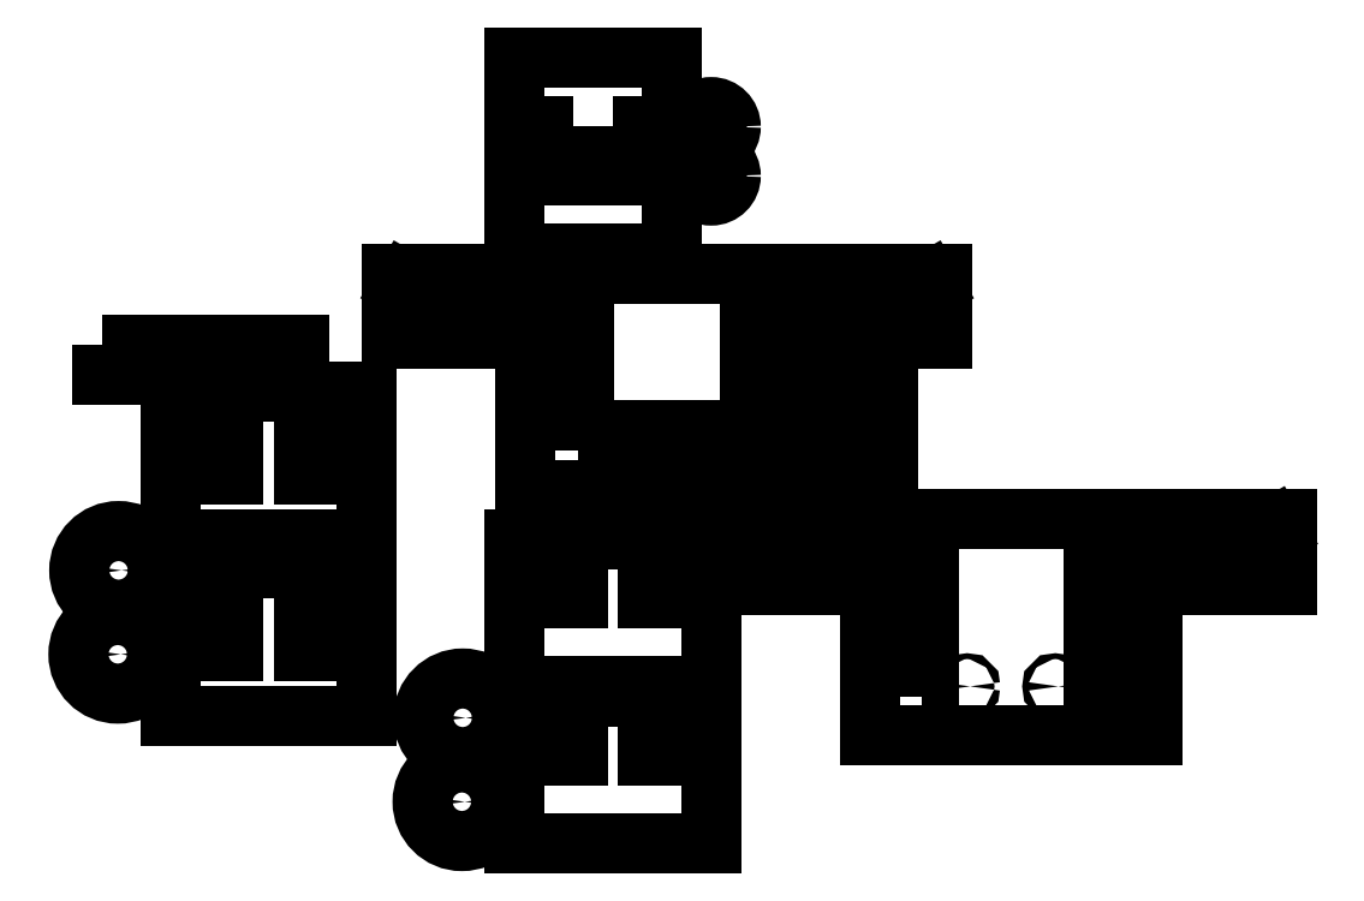
<metadata>
{"format":"dxf","ext":"dxf","renderer":"ezdxf+matplotlib","layout":"modelspace","background":"white","min_lineweight":24,"dpi":150}
</metadata>
<code>
0
SECTION
2
ENTITIES
0
POINT
8
0
10
0
20
0
30
0
0
POINT
8
0
10
0
20
80
30
0
0
POINT
8
0
10
-175
20
155
30
0
0
POINT
8
0
10
-175
20
65
30
0
0
LINE
8
0
10
0
20
0
30
0
11
100
21
0
31
0
0
LINE
8
0
10
0
20
0
30
0
11
0
21
75
31
0
0
LINE
8
0
10
100
20
0
30
0
11
100
21
75
31
0
0
CIRCLE
8
0
10
-26.79
20
21.32
30
0
40
20
210
0
220
0
230
1
0
LWPOLYLINE
8
0
90
4
70
1
43
0
10
123
20
275.3
10
198
20
275.3
10
198
20
278.5
10
123
20
278.6
0
LWPOLYLINE
8
0
90
4
70
1
43
0
10
119.6
20
275
10
122.9
20
275
10
122.9
20
200
10
119.6
20
200
0
CIRCLE
8
0
10
-26.38
20
64.02
30
0
40
20
210
0
220
0
230
1
0
LINE
8
0
10
107.6
20
290
30
0
11
128.9
21
290
31
0
0
LINE
8
0
10
132.7
20
290
30
0
11
217.6
21
290
31
0
0
CIRCLE
8
0
10
100
20
205
30
0
40
1.5
210
0
220
0
230
1
0
LINE
8
0
10
107.6
20
290
30
0
11
47.57
21
290
31
0
0
LINE
8
0
10
149.6
20
180
30
0
11
149.6
21
256.8
31
0
0
LINE
8
0
10
149.6
20
256.8
30
0
11
217.6
21
256.8
31
0
0
LINE
8
0
10
107.6
20
180
30
0
11
149.6
21
180
31
0
0
LINE
8
0
10
217.6
20
290
30
0
11
217.6
21
256.8
31
0
0
LINE
8
0
10
107.6
20
180
30
0
11
47.57
21
180
31
0
0
LWPOLYLINE
8
0
90
4
70
1
43
0
10
32.26
20
200
10
35.56
20
200
10
35.56
20
275
10
32.26
20
275
0
LWPOLYLINE
8
0
90
8
70
1
43
0
10
32.12
20
275.3
10
-42.85
20
275.3
10
-42.88
20
278.6
10
-55.87
20
286.1
10
-57.62
20
283.1
10
-44.63
20
275.6
10
-42.88
20
278.6
10
32.12
20
278.6
0
LINE
8
0
10
5.549
20
180
30
0
11
5.549
21
256.8
31
0
0
LINE
8
0
10
5.549
20
256.8
30
0
11
-62.43
21
256.8
31
0
0
LINE
8
0
10
22.41
20
290
30
0
11
-62.43
21
290
31
0
0
LINE
8
0
10
-62.43
20
290
30
0
11
-62.43
21
256.8
31
0
0
LINE
8
0
10
47.57
20
180
30
0
11
5.549
21
180
31
0
0
LINE
8
0
10
26.21
20
290
30
0
11
47.57
21
290
31
0
0
CIRCLE
8
0
10
55.15
20
205
30
0
40
1.5
210
0
220
0
230
1
0
LINE
8
0
10
0
20
75
30
0
11
25
21
75
31
0
0
LINE
8
0
10
25
20
75
30
0
11
25
21
45
31
0
0
LINE
8
0
10
25
20
45
30
0
11
32
21
45
31
0
0
LINE
8
0
10
32
20
45
30
0
11
32
21
75
31
0
0
LINE
8
0
10
100
20
75
30
0
11
75
21
75
31
0
0
LINE
8
0
10
75
20
75
30
0
11
75
21
45
31
0
0
LINE
8
0
10
75
20
45
30
0
11
68
21
45
31
0
0
LINE
8
0
10
68
20
45
30
0
11
68
21
75
31
0
0
LINE
8
0
10
68
20
75
30
0
11
32
21
75
31
0
0
LINE
8
0
10
4.592e-15
20
155
30
0
11
25
21
155
31
0
0
LINE
8
0
10
100
20
80
30
0
11
100
21
155
31
0
0
LINE
8
0
10
75
20
155
30
0
11
75
21
125
31
0
0
LINE
8
0
10
68
20
125
30
0
11
68
21
155
31
0
0
LINE
8
0
10
68
20
155
30
0
11
32
21
155
31
0
0
LINE
8
0
10
25
20
155
30
0
11
25
21
125
31
0
0
LINE
8
0
10
0
20
80
30
0
11
4.592e-15
21
155
31
0
0
LINE
8
0
10
32
20
125
30
0
11
32
21
155
31
0
0
LINE
8
0
10
25
20
125
30
0
11
32
21
125
31
0
0
LINE
8
0
10
100
20
155
30
0
11
75
21
155
31
0
0
LINE
8
0
10
75
20
125
30
0
11
68
21
125
31
0
0
LINE
8
0
10
0
20
80
30
0
11
100
21
80
31
0
0
CIRCLE
8
0
10
-26.38
20
64.02
30
0
40
1.5
210
0
220
0
230
1
0
CIRCLE
8
0
10
-26.79
20
21.32
30
0
40
1.5
210
0
220
0
230
1
0
LWPOLYLINE
8
0
90
4
70
1
43
0
10
171.4
20
247.3
10
190.1
20
247.3
10
190.1
20
182.8
10
171.4
20
182.8
0
LWPOLYLINE
8
0
90
4
70
1
43
0
10
198
20
278.6
10
211
20
286.1
10
212.8
20
283.1
10
199.8
20
275.6
0
LWPOLYLINE
8
0
90
4
70
1
43
0
10
373
20
153.6
10
374.8
20
150.6
10
387.8
20
158.1
10
386
20
161.1
0
LWPOLYLINE
8
0
90
4
70
1
43
0
10
298
20
153.6
10
373
20
153.5
10
373
20
150.3
10
298
20
150.3
0
LINE
8
0
10
282.6
20
55.03
30
0
11
324.6
21
55.03
31
0
0
LINE
8
0
10
324.6
20
55.03
30
0
11
324.6
21
131.8
31
0
0
LINE
8
0
10
282.6
20
55.03
30
0
11
222.6
21
55.03
31
0
0
LWPOLYLINE
8
0
90
8
70
1
43
0
10
207.1
20
153.6
10
207.1
20
150.3
10
132.1
20
150.3
10
132.1
20
153.6
10
119.1
20
161.1
10
117.4
20
158.1
10
130.4
20
150.6
10
132.1
20
153.6
0
LWPOLYLINE
8
0
90
4
70
1
43
0
10
207.3
20
74.96
10
210.6
20
74.96
10
210.6
20
150
10
207.3
20
150
0
LINE
8
0
10
197.4
20
158
30
0
11
197.4
21
165
31
0
0
LINE
8
0
10
307.7
20
158
30
0
11
307.7
21
165
31
0
0
LINE
8
0
10
201.2
20
165
30
0
11
201.2
21
158
31
0
0
LWPOLYLINE
8
0
90
4
70
1
43
0
10
294.6
20
150
10
297.9
20
150
10
297.9
20
74.96
10
294.6
20
74.96
0
LINE
8
0
10
303.9
20
158
30
0
11
307.7
21
158
31
0
0
LINE
8
0
10
197.4
20
165
30
0
11
112.6
21
165
31
0
0
LINE
8
0
10
180.5
20
55.03
30
0
11
180.5
21
131.8
31
0
0
LINE
8
0
10
222.6
20
55.03
30
0
11
180.5
21
55.03
31
0
0
LINE
8
0
10
201.2
20
158
30
0
11
197.4
21
158
31
0
0
LINE
8
0
10
201.2
20
165
30
0
11
222.6
21
165
31
0
0
CIRCLE
8
0
10
275
20
80
30
0
40
1.5
210
0
220
0
230
1
0
LINE
8
0
10
303.9
20
165
30
0
11
303.9
21
158
31
0
0
LINE
8
0
10
282.6
20
165
30
0
11
222.6
21
165
31
0
0
CIRCLE
8
0
10
230.1
20
80
30
0
40
1.5
210
0
220
0
230
1
0
LINE
8
0
10
282.6
20
165
30
0
11
303.9
21
165
31
0
0
LINE
8
0
10
112.6
20
165
30
0
11
112.6
21
131.8
31
0
0
LINE
8
0
10
392.6
20
165
30
0
11
392.6
21
131.8
31
0
0
LINE
8
0
10
324.6
20
131.8
30
0
11
392.6
21
131.8
31
0
0
LINE
8
0
10
180.5
20
131.8
30
0
11
112.6
21
131.8
31
0
0
LINE
8
0
10
307.7
20
165
30
0
11
392.6
21
165
31
0
0
LWPOLYLINE
8
0
90
4
70
1
43
0
10
-209.5
20
253.6
10
-109.5
20
253.6
10
-109.5
20
238.6
10
-209.5
20
238.6
0
LWPOLYLINE
8
0
90
4
70
1
43
0
10
45.1
20
200.2
10
110.1
20
200.2
10
110.1
20
210.2
10
45.1
20
210.2
0
LINE
8
0
10
22.41
20
286.5
30
0
11
26.21
21
286.5
31
0
0
LINE
8
0
10
22.41
20
290
30
0
11
22.41
21
286.5
31
0
0
LINE
8
0
10
26.21
20
286.5
30
0
11
26.21
21
290
31
0
0
LINE
8
0
10
128.9
20
286.5
30
0
11
132.7
21
286.5
31
0
0
LINE
8
0
10
128.9
20
290
30
0
11
128.9
21
286.5
31
0
0
LINE
8
0
10
132.7
20
286.5
30
0
11
132.7
21
290
31
0
0
LWPOLYLINE
8
0
90
4
70
1
43
0
10
0
20
300
10
80
20
300
10
80
20
400
10
0
20
400
0
LWPOLYLINE
8
0
90
4
70
1
43
0
10
50
20
365
10
55
20
365
10
55
20
340
10
50
20
340
0
LWPOLYLINE
8
0
90
4
70
1
43
0
10
30.1
20
364.9
10
25.1
20
364.9
10
25.1
20
339.9
10
30.1
20
339.9
0
CIRCLE
8
0
10
99.94
20
364.7
30
0
40
10
210
0
220
0
230
1
0
LWPOLYLINE
8
0
90
4
70
1
43
0
10
102
20
363.2
42
0.3753
10
102
20
366.7
10
97.98
20
366.7
42
0.3753
10
97.98
20
363.2
0
ARC
8
0
10
100
20
364.9
30
0
40
2.675
210
0
220
0
230
1
50
-41.14
51
41.14
0
LWPOLYLINE
8
0
90
4
70
1
43
0
10
97.98
20
363.2
10
102
20
363.2
42
0.3753
10
102
20
366.7
10
97.98
20
366.7
42
0.3753
0
LINE
8
0
10
97.98
20
363.2
30
0
11
102
21
363.2
31
0
0
LINE
8
0
10
102
20
366.7
30
0
11
97.98
21
366.7
31
0
0
ARC
8
0
10
100
20
364.9
30
0
40
2.675
210
0
220
0
230
1
50
138.9
51
221.1
0
ARC
8
0
10
100
20
364.9
30
0
40
2.675
210
0
220
0
230
1
50
138.9
51
221.1
0
LINE
8
0
10
97.98
20
363.2
30
0
11
102
21
363.2
31
0
0
ARC
8
0
10
100
20
364.9
30
0
40
2.675
210
0
220
0
230
1
50
-41.14
51
41.14
0
LINE
8
0
10
102
20
366.7
30
0
11
97.98
21
366.7
31
0
0
LWPOLYLINE
8
0
90
4
70
1
43
0
10
97.98
20
341.7
42
0.3753
10
97.98
20
338.2
10
102
20
338.2
42
0.3753
10
102
20
341.7
0
LWPOLYLINE
8
0
90
4
70
1
43
0
10
97.98
20
338.2
10
102
20
338.2
42
0.3753
10
102
20
341.7
10
97.98
20
341.7
42
0.3753
0
ARC
8
0
10
100
20
339.9
30
0
40
2.675
210
0
220
0
230
1
50
138.9
51
221.1
0
ARC
8
0
10
100
20
339.9
30
0
40
2.675
210
0
220
0
230
1
50
138.9
51
221.1
0
LINE
8
0
10
102
20
341.7
30
0
11
97.98
21
341.7
31
0
0
LINE
8
0
10
97.98
20
338.2
30
0
11
102
21
338.2
31
0
0
ARC
8
0
10
100
20
339.9
30
0
40
2.675
210
0
220
0
230
1
50
-41.14
51
41.14
0
LINE
8
0
10
102
20
341.7
30
0
11
97.98
21
341.7
31
0
0
CIRCLE
8
0
10
99.94
20
339.7
30
0
40
10
210
0
220
0
230
1
0
ARC
8
0
10
100
20
339.9
30
0
40
2.675
210
0
220
0
230
1
50
-41.14
51
41.14
0
LINE
8
0
10
97.98
20
338.2
30
0
11
102
21
338.2
31
0
0
LINE
8
0
10
-175
20
155
30
0
11
-175
21
230
31
0
0
LINE
8
0
10
-75
20
155
30
0
11
-75
21
230
31
0
0
LINE
8
0
10
-100
20
188
30
0
11
-107
21
188
31
0
0
LINE
8
0
10
-175
20
230
30
0
11
-150
21
230
31
0
0
LINE
8
0
10
-143
20
188
30
0
11
-143
21
230
31
0
0
CIRCLE
8
0
10
-201.4
20
139
30
0
40
1.5
210
0
220
0
230
1
0
LINE
8
0
10
-150
20
230
30
0
11
-150
21
188
31
0
0
LINE
8
0
10
-150
20
188
30
0
11
-143
21
188
31
0
0
CIRCLE
8
0
10
-201.8
20
96.32
30
0
40
1.5
210
0
220
0
230
1
0
LINE
8
0
10
-75
20
230
30
0
11
-100
21
230
31
0
0
LINE
8
0
10
-107
20
230
30
0
11
-143
21
230
31
0
0
LINE
8
0
10
-100
20
230
30
0
11
-100
21
188
31
0
0
LINE
8
0
10
-175
20
155
30
0
11
-75
21
155
31
0
0
CIRCLE
8
0
10
-201.8
20
96.32
30
0
40
20
210
0
220
0
230
1
0
LINE
8
0
10
-107
20
188
30
0
11
-107
21
230
31
0
0
CIRCLE
8
0
10
-201.4
20
139
30
0
40
20
210
0
220
0
230
1
0
LINE
8
0
10
-100
20
140
30
0
11
-100
21
97.96
31
0
0
LINE
8
0
10
-75
20
65
30
0
11
-75
21
140
31
0
0
LINE
8
0
10
-107
20
97.96
30
0
11
-107
21
140
31
0
0
LINE
8
0
10
-175
20
65
30
0
11
-75
21
65
31
0
0
LINE
8
0
10
-75
20
140
30
0
11
-100
21
140
31
0
0
LINE
8
0
10
-150
20
140
30
0
11
-150
21
97.96
31
0
0
LINE
8
0
10
-143
20
97.96
30
0
11
-143
21
140
31
0
0
LINE
8
0
10
-150
20
97.96
30
0
11
-143
21
97.96
31
0
0
LINE
8
0
10
-107
20
140
30
0
11
-143
21
140
31
0
0
LINE
8
0
10
-175
20
65
30
0
11
-175
21
140
31
0
0
LINE
8
0
10
-175
20
140
30
0
11
-150
21
140
31
0
0
LINE
8
0
10
-100
20
97.96
30
0
11
-107
21
97.96
31
0
0
ENDSEC
0
EOF

</code>
